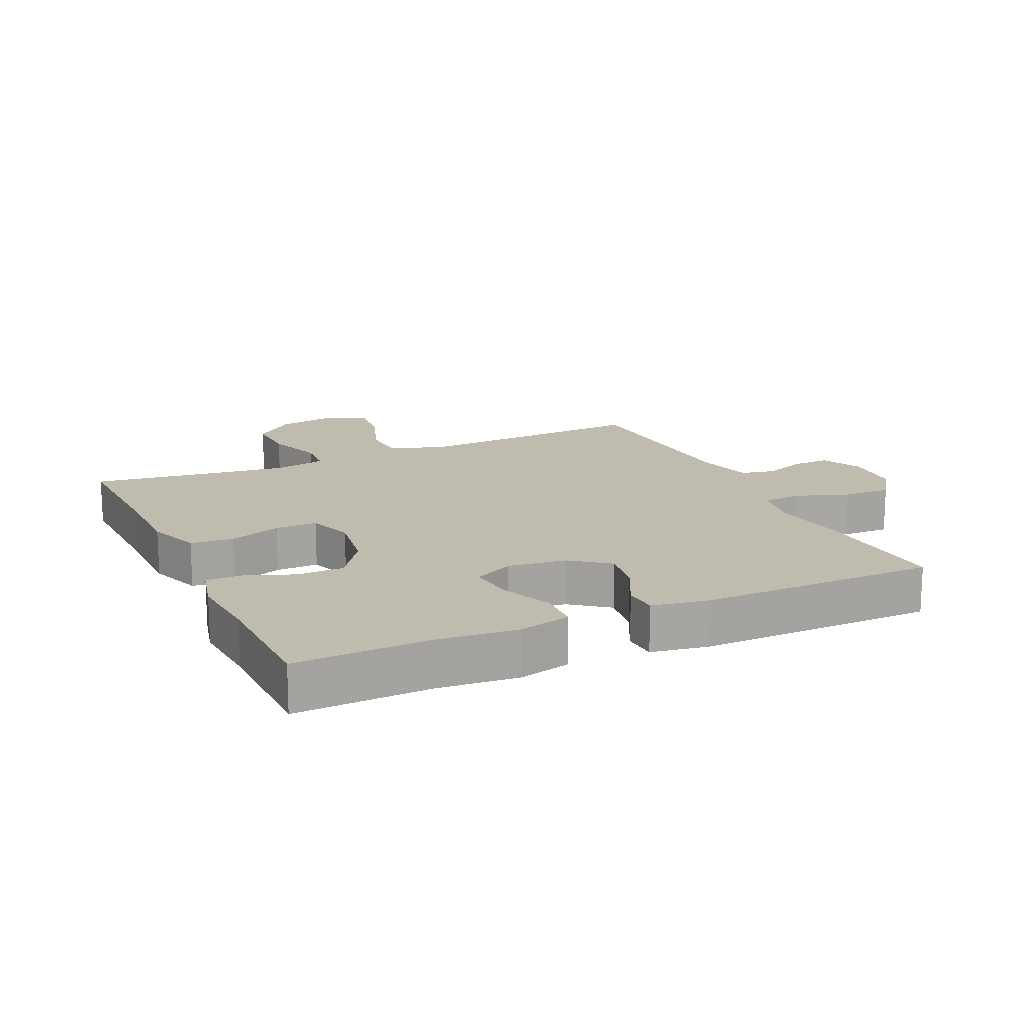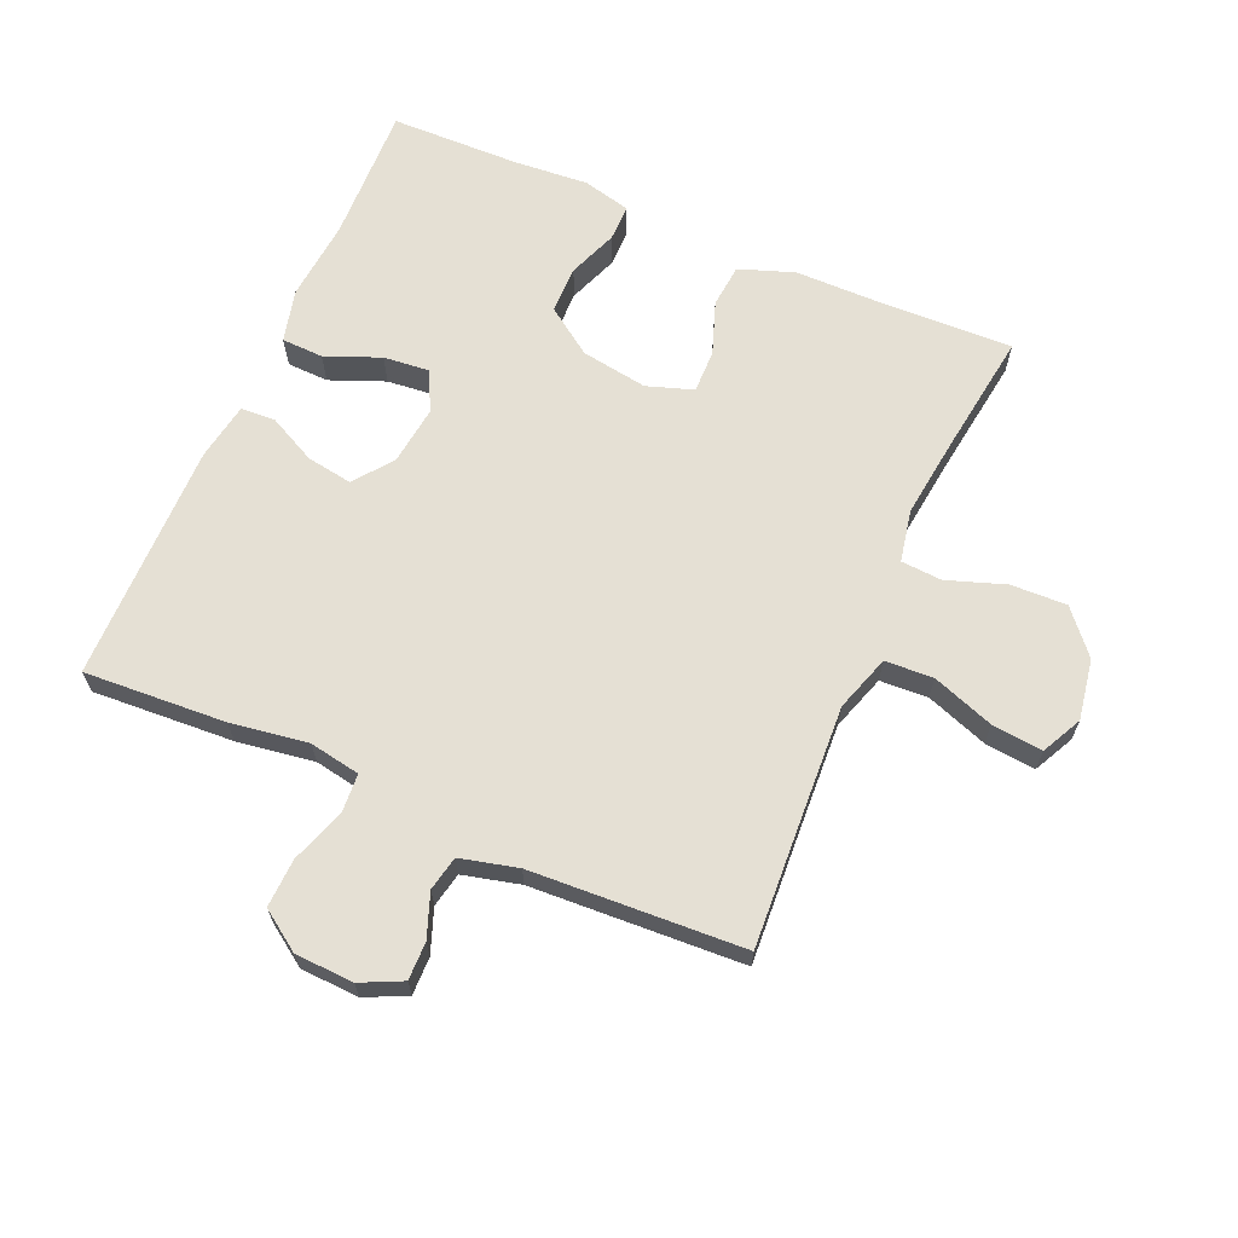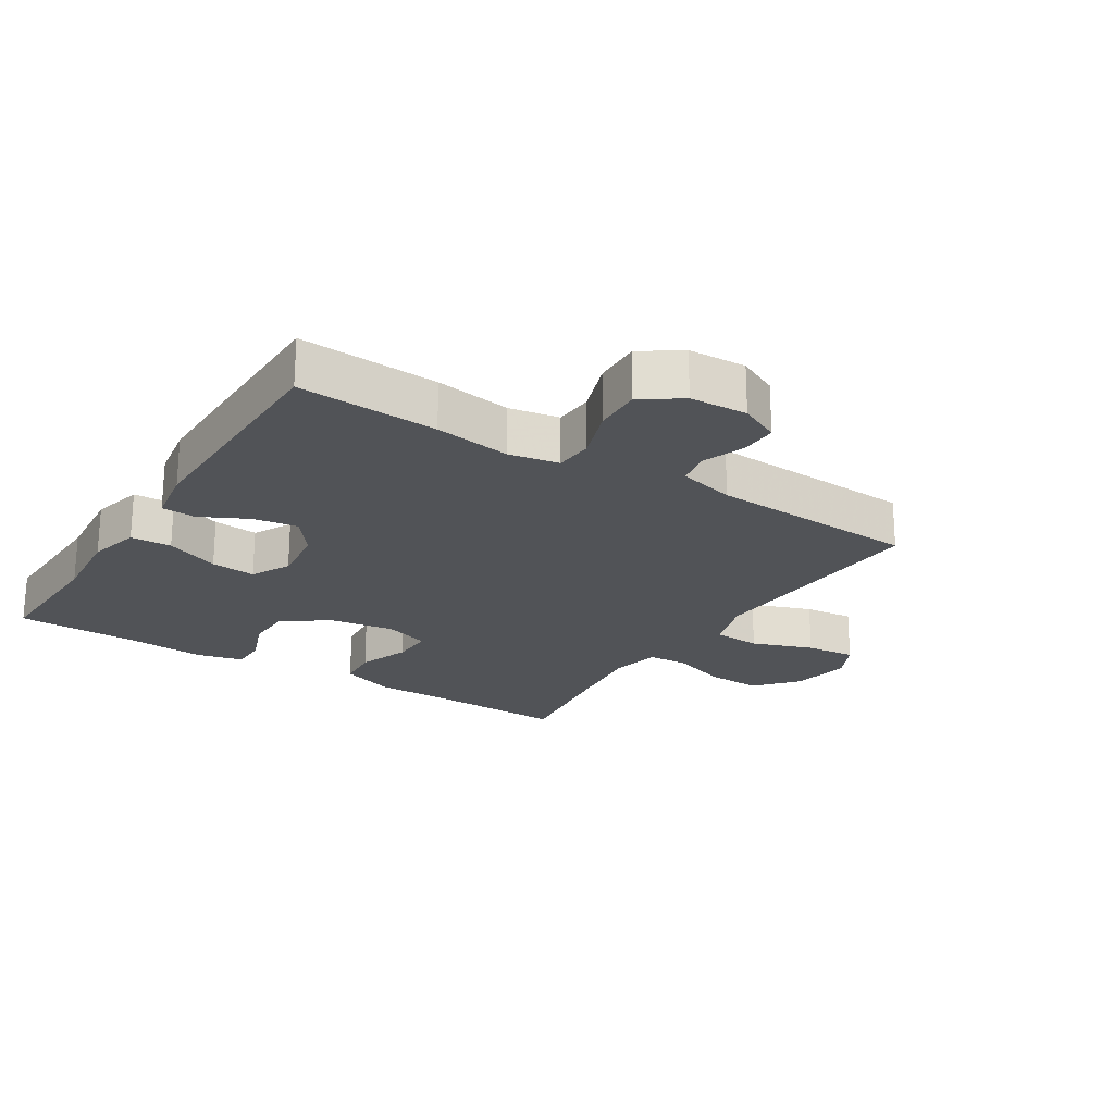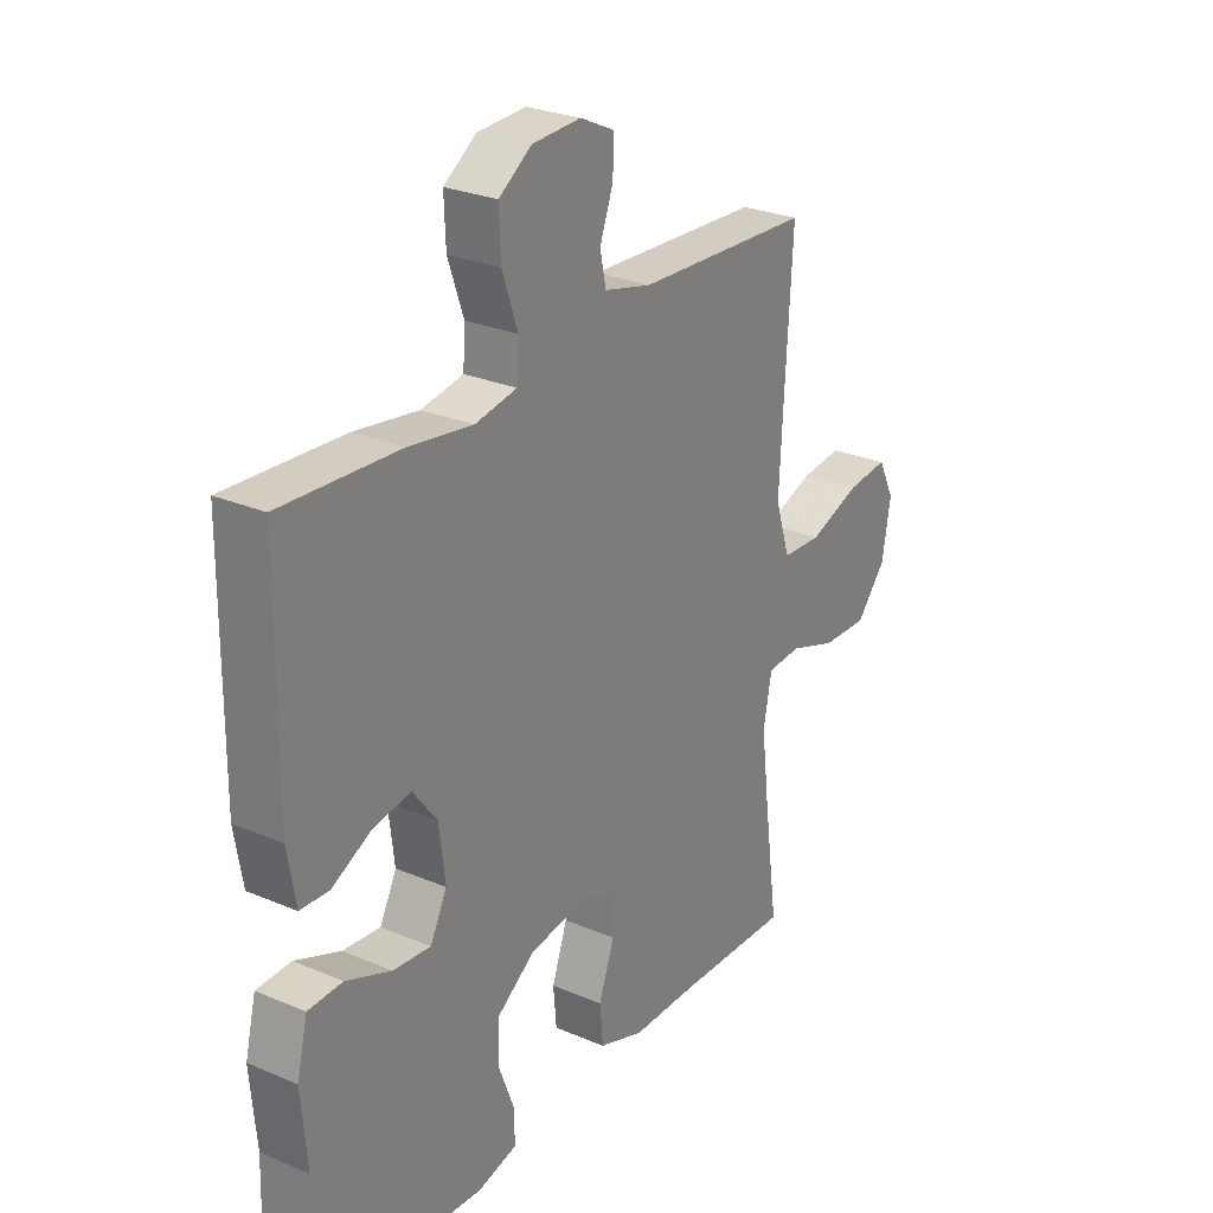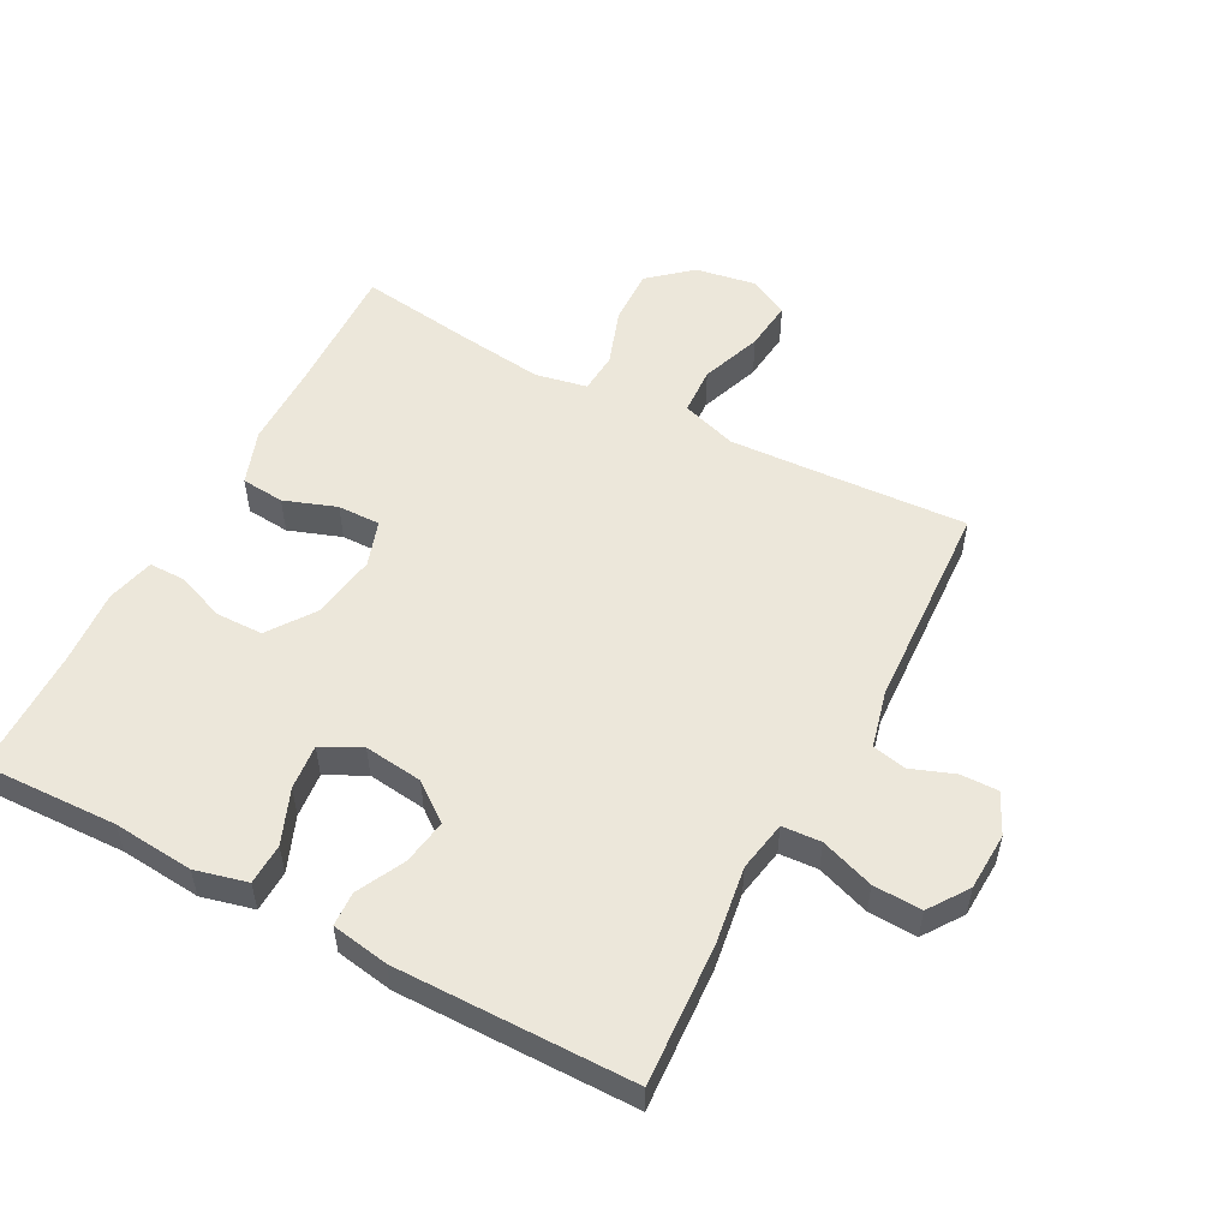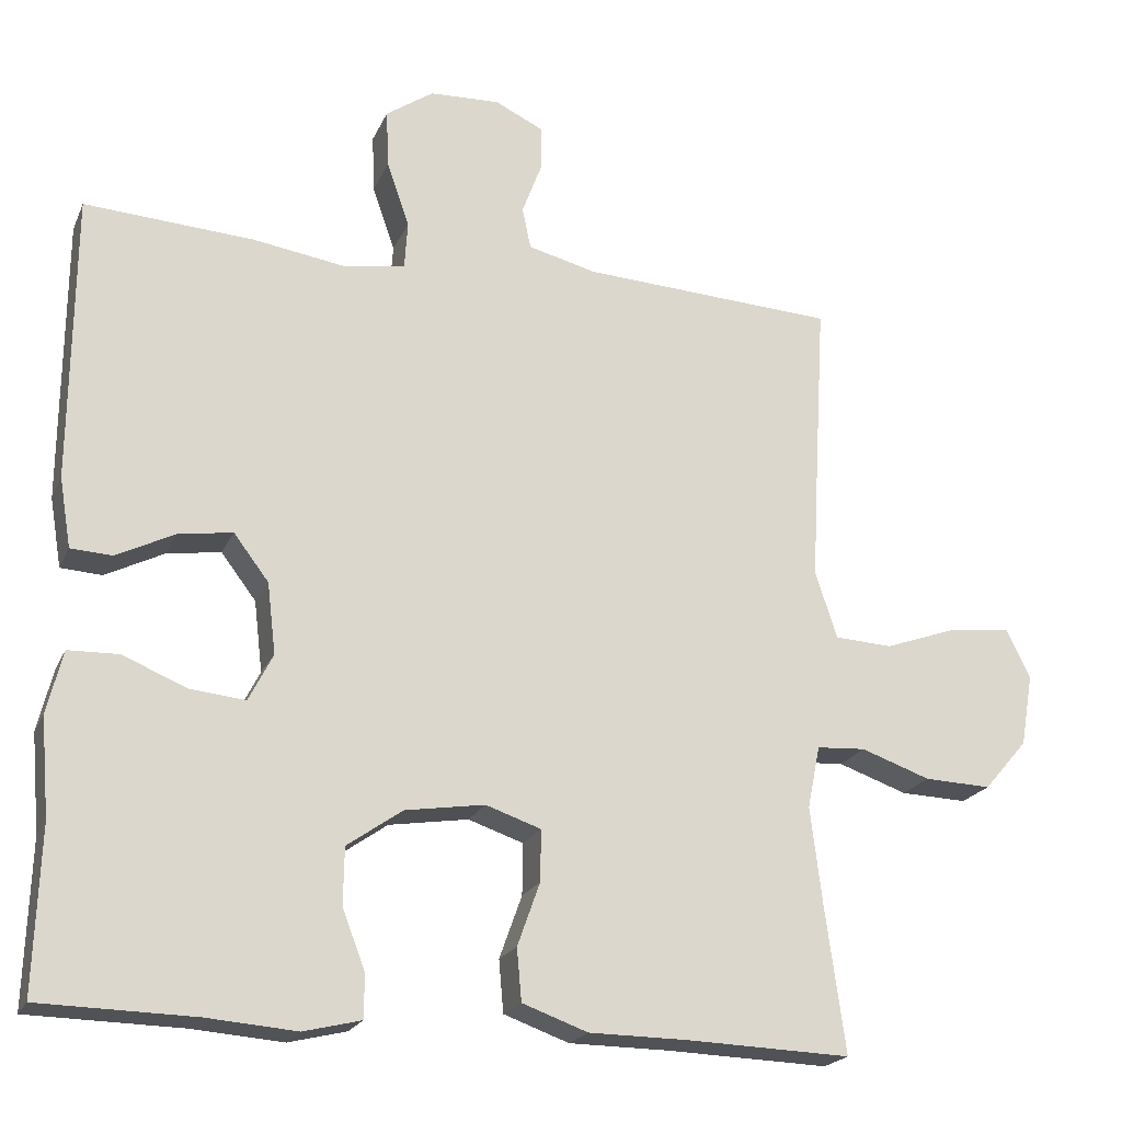
<metadata>
{"format":"obj","ext":"obj","renderer":"f3d","projection":"perspective","resolution":1024,"background":"white","views":[{"elev":16.0,"azim":-114.7,"up":"+Y"},{"elev":65.6,"azim":23.5,"up":"+Y"},{"elev":-22.1,"azim":-32.3,"up":"+Y"},{"elev":27.0,"azim":-56.6,"up":"+Z"},{"elev":53.5,"azim":-62.0,"up":"+Y"},{"elev":-20.8,"azim":-19.0,"up":"+Z"}]}
</metadata>
<code>
v -0.5 0.07 0.5
v -0.282 0.07 0.487
v -0.163 0.07 0.469
v -0.085 0.07 0.483
v -0.081 0.07 0.543
v -0.11 0.07 0.626
v -0.113 0.07 0.701
v -0.052 0.07 0.743
v 0.038 0.07 0.747
v 0.101 0.07 0.717
v 0.1 0.07 0.659
v 0.075 0.07 0.592
v 0.086 0.07 0.539
v 0.174 0.07 0.517
v 0.5 0.07 0.5
v 0.486 0.07 0.262
v 0.479 0.07 0.13
v 0.507 0.07 0.044
v 0.581 0.07 0.04
v 0.676 0.07 0.074
v 0.754 0.07 0.082
v 0.785 0.07 0.02
v 0.769 0.07 -0.073
v 0.713 0.07 -0.138
v 0.627 0.07 -0.135
v 0.538 0.07 -0.104
v 0.475 0.07 -0.108
v 0.459 0.07 -0.188
v 0.474 0.07 -0.311
v 0.5 0.07 -0.5
v 0.291 0.07 -0.493
v 0.163 0.07 -0.492
v 0.079 0.07 -0.462
v 0.073 0.07 -0.395
v 0.102 0.07 -0.314
v 0.103 0.07 -0.248
v 0.032 0.07 -0.224
v -0.07 0.07 -0.24
v -0.141 0.07 -0.29
v -0.142 0.07 -0.363
v -0.113 0.07 -0.439
v -0.113 0.07 -0.495
v -0.187 0.07 -0.513
v -0.302 0.07 -0.504
v -0.5 0.07 -0.5
v -0.493 0.07 -0.29
v -0.504 0.07 -0.165
v -0.484 0.07 -0.084
v -0.42 0.07 -0.082
v -0.336 0.07 -0.116
v -0.266 0.07 -0.123
v -0.235 0.07 -0.062
v -0.246 0.07 0.029
v -0.291 0.07 0.088
v -0.361 0.07 0.077
v -0.435 0.07 0.04
v -0.488 0.07 0.043
v -0.503 0.07 0.132
v -0.5 0 0.5
v -0.282 0 0.487
v -0.163 0 0.469
v -0.085 0 0.483
v -0.081 0 0.543
v -0.11 0 0.626
v -0.113 0 0.701
v -0.052 0 0.743
v 0.038 0 0.747
v 0.101 0 0.717
v 0.1 0 0.659
v 0.075 0 0.592
v 0.086 0 0.539
v 0.174 0 0.517
v 0.5 0 0.5
v 0.486 0 0.262
v 0.479 0 0.13
v 0.507 0 0.044
v 0.581 0 0.04
v 0.676 0 0.074
v 0.754 0 0.082
v 0.785 0 0.02
v 0.769 0 -0.073
v 0.713 0 -0.138
v 0.627 0 -0.135
v 0.538 0 -0.104
v 0.475 0 -0.108
v 0.459 0 -0.188
v 0.474 0 -0.311
v 0.5 0 -0.5
v 0.291 0 -0.493
v 0.163 0 -0.492
v 0.079 0 -0.462
v 0.073 0 -0.395
v 0.102 0 -0.314
v 0.103 0 -0.248
v 0.032 0 -0.224
v -0.07 0 -0.24
v -0.141 0 -0.29
v -0.142 0 -0.363
v -0.113 0 -0.439
v -0.113 0 -0.495
v -0.187 0 -0.513
v -0.302 0 -0.504
v -0.5 0 -0.5
v -0.493 0 -0.29
v -0.504 0 -0.165
v -0.484 0 -0.084
v -0.42 0 -0.082
v -0.336 0 -0.116
v -0.266 0 -0.123
v -0.235 0 -0.062
v -0.246 0 0.029
v -0.291 0 0.088
v -0.361 0 0.077
v -0.435 0 0.04
v -0.488 0 0.043
v -0.503 0 0.132
f 1 2 3
f 58 1 3
f 57 58 3
f 56 57 3
f 55 56 3
f 54 55 3 4
f 53 54 4
f 52 53 4
f 48 49 50
f 47 48 50
f 46 47 50
f 46 50 51
f 45 46 51
f 44 45 51
f 43 44 51
f 42 43 51
f 41 42 51
f 40 41 51
f 39 40 51 52
f 33 34 35
f 32 33 35
f 31 32 35
f 31 35 36
f 30 31 36
f 29 30 36
f 28 29 36 37
f 24 25 26
f 23 24 26
f 22 23 26
f 21 22 26
f 20 21 26
f 19 20 26
f 18 19 26 27
f 17 18 27
f 14 15 16
f 13 14 16 17
f 10 11 12
f 9 10 12
f 8 9 12
f 7 8 12
f 6 7 12
f 5 6 12
f 4 5 12 13
f 52 4 13
f 39 52 13
f 38 39 13
f 27 28 37
f 27 37 38
f 17 27 38
f 13 17 38
f 61 60 59
f 61 59 116
f 61 116 115
f 61 115 114
f 61 114 113
f 62 61 113 112
f 62 112 111
f 62 111 110
f 108 107 106
f 108 106 105
f 108 105 104
f 109 108 104
f 109 104 103
f 109 103 102
f 109 102 101
f 109 101 100
f 109 100 99
f 109 99 98
f 110 109 98 97
f 93 92 91
f 93 91 90
f 93 90 89
f 94 93 89
f 94 89 88
f 94 88 87
f 95 94 87 86
f 84 83 82
f 84 82 81
f 84 81 80
f 84 80 79
f 84 79 78
f 84 78 77
f 85 84 77 76
f 85 76 75
f 74 73 72
f 75 74 72 71
f 70 69 68
f 70 68 67
f 70 67 66
f 70 66 65
f 70 65 64
f 70 64 63
f 71 70 63 62
f 71 62 110
f 71 110 97
f 71 97 96
f 95 86 85
f 96 95 85
f 96 85 75
f 96 75 71
f 1 59 60 2
f 2 60 61 3
f 3 61 62 4
f 4 62 63 5
f 5 63 64 6
f 6 64 65 7
f 7 65 66 8
f 8 66 67 9
f 9 67 68 10
f 10 68 69 11
f 11 69 70 12
f 12 70 71 13
f 13 71 72 14
f 14 72 73 15
f 15 73 74 16
f 16 74 75 17
f 17 75 76 18
f 18 76 77 19
f 19 77 78 20
f 20 78 79 21
f 21 79 80 22
f 22 80 81 23
f 23 81 82 24
f 24 82 83 25
f 25 83 84 26
f 26 84 85 27
f 27 85 86 28
f 28 86 87 29
f 29 87 88 30
f 30 88 89 31
f 31 89 90 32
f 32 90 91 33
f 33 91 92 34
f 34 92 93 35
f 35 93 94 36
f 36 94 95 37
f 37 95 96 38
f 38 96 97 39
f 39 97 98 40
f 40 98 99 41
f 41 99 100 42
f 42 100 101 43
f 43 101 102 44
f 44 102 103 45
f 45 103 104 46
f 46 104 105 47
f 47 105 106 48
f 48 106 107 49
f 49 107 108 50
f 50 108 109 51
f 51 109 110 52
f 52 110 111 53
f 53 111 112 54
f 54 112 113 55
f 55 113 114 56
f 56 114 115 57
f 57 115 116 58
f 58 116 59 1

</code>
